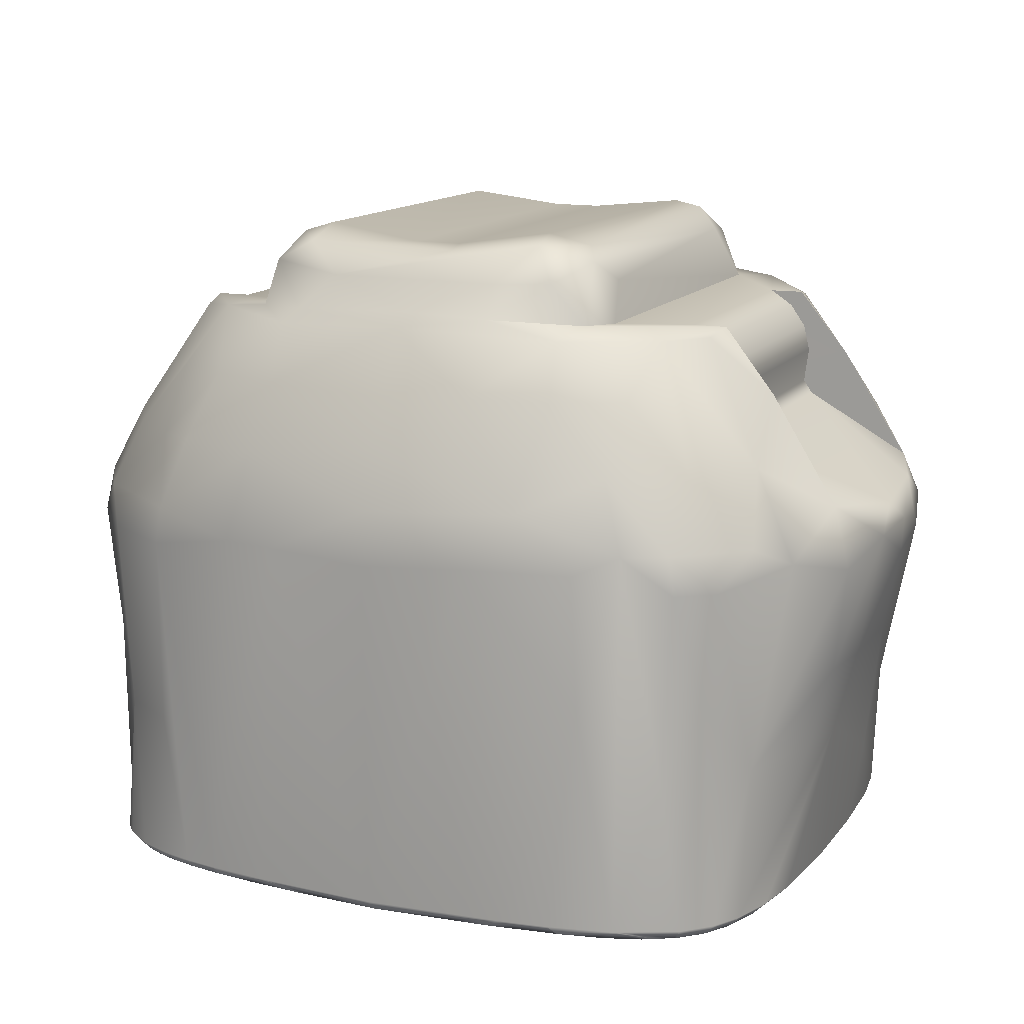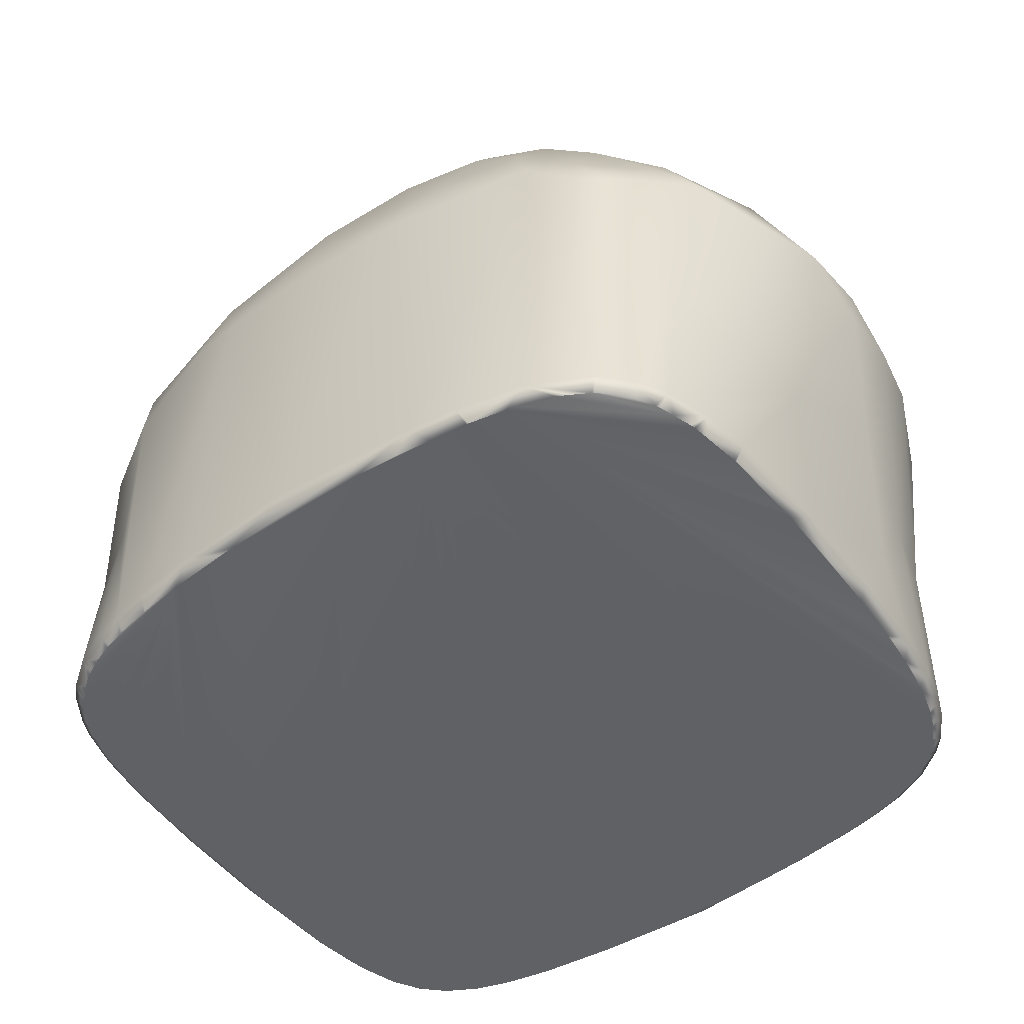
<metadata>
{"format":"obj","ext":"obj","renderer":"f3d","projection":"perspective","resolution":1024,"background":"white","views":[{"elev":13.8,"azim":-156.5,"up":"+Z"},{"elev":-50.2,"azim":-144.0,"up":"+Z"}]}
</metadata>
<code>
g default
v 0.000973 -0.04053 0.04167
v 0.000973 -0.03993 0.002808
v 0.01641 -0.03889 0.002803
v 0.01242 -0.03978 0.04235
v -0.01055 -0.03977 0.04235
v -0.01657 -0.03897 0.04235
v 0.02409 -0.03775 0.04235
v -0.01318 -0.03902 0.002804
v 0.000973 -0.0386 0.001478
v 0.02466 -0.0374 0.0276
v 0.02172 -0.03822 0.002792
v 0.000973 -0.03959 0.04757
v -0.007307 -0.03814 0.001478
v 0.009198 -0.03809 0.001478
v -0.008753 -0.03806 0.001478
v -0.02002 -0.03818 0.002791
v 0.01735 -0.03789 0.04831
v -0.01474 -0.03669 0.05214
v 0.01407 -0.03779 0.001478
v -0.02701 -0.0357 0.04439
v -0.02764 -0.03593 0.04022
v -0.01523 -0.03749 0.001478
v -0.01604 -0.03738 0.001478
v 0.01787 -0.03734 0.001478
v 0.02879 -0.03666 0.002754
v -0.02404 -0.03741 0.002774
v 0.0222 -0.03682 0.001478
v -0.02038 -0.0368 0.001478
v 0.02238 -0.0368 0.001478
v -0.02058 -0.03678 0.001478
v 0.000973 -0.03762 0.05373
v -0.02742 -0.03647 0.00275
v -0.02434 -0.03605 0.001478
v 0.02647 -0.03597 0.001478
v -0.02468 -0.03595 0.001478
v 0.02881 -0.03576 0.04439
v 0.02736 -0.03578 0.001478
v -0.02679 -0.03538 0.001478
v -0.02731 -0.03523 0.001478
v 0.01042 -0.03446 0.05956
v -0.03148 -0.03471 0.00271
v 0.03063 -0.0347 0.001478
v -0.02886 -0.03465 0.001478
v 0.03131 -0.03447 0.001478
v -0.02971 -0.03432 0.001478
v 0.03305 -0.03391 0.01921
v 0.02628 -0.03385 0.05214
v -0.02761 -0.03575 0.01919
v -0.02446 -0.03379 0.05214
v 0.03257 -0.03377 0.001478
v -0.03084 -0.03373 0.001478
v 0.03531 -0.03349 0.002694
v 0.03401 -0.03367 0.04022
v -0.03618 -0.03069 0.04022
v 0.03335 -0.03345 0.0444
v -0.03168 -0.03329 0.001478
v 0.03448 -0.0327 0.001478
v 0.03468 -0.03258 0.001478
v -0.0327 -0.03257 0.001478
v -0.0333 -0.03214 0.001478
v 0.03824 -0.03055 0.002694
v -0.01324 -0.03372 0.05956
v -0.03478 -0.03227 0.002688
v 0.03681 -0.03101 0.02766
v -0.01403 -0.03002 0.06559
v 0.03609 -0.03123 0.001478
v 0.01948 -0.03267 0.05956
v -0.03435 -0.03112 0.001478
v -0.03549 -0.03046 0.0444
v -0.03481 -0.03066 0.001478
v 0.000973 -0.03142 0.06622
v 0.03707 -0.03029 0.001478
v 0.0375 -0.02958 0.001478
v -0.02162 -0.03115 0.05956
v -0.02415 -0.02415 0.06617
v -0.03616 -0.03072 0.002693
v -0.03573 -0.02941 0.001478
v -0.036 -0.02904 0.001478
v 0.03392 -0.02904 0.05215
v -0.0173 -0.02619 0.06678
v -0.02857 -0.03159 0.05215
v -0.03424 -0.03152 0.01924
v 0.0101 -0.02835 0.06718
v -0.01191 -0.02782 0.06702
v 0.000973 -0.02881 0.06758
v 0.04006 -0.02747 0.002728
v -0.03783 -0.0278 0.02769
v 0.03862 -0.02772 0.001478
v -0.03802 -0.02768 0.002725
v 0.01873 -0.02925 0.0655
v -0.03681 -0.02751 0.001478
v 0.04132 -0.02749 0.04022
v -0.04224 -0.02356 0.04022
v 0.03886 -0.02732 0.001478
v 0.04061 -0.02727 0.0444
v -0.03696 -0.02722 0.001478
v -0.04153 -0.02336 0.04441
v 0.02052 -0.02537 0.06672
v -0.008609 -0.02713 0.07091
v -0.0149 -0.02609 0.0711
v 0.02697 -0.02933 0.05956
v -0.02819 -0.02698 0.05956
v -0.03511 -0.02582 0.05215
v -0.03886 -0.02562 0.002751
v 0.0394 -0.0257 0.001478
v 0.01056 -0.02713 0.07091
v 0.01685 -0.02609 0.0711
v -0.03762 -0.02548 0.001478
v -0.03776 -0.02514 0.001478
v 0.01427 -0.02296 0.07484
v 0.04056 -0.02594 0.01929
v 0.04166 -0.02267 0.002783
v 0.04009 -0.02363 0.001478
v 0.04027 -0.02312 0.001478
v 0.03286 -0.01439 0.06581
v -0.01302 -0.02401 0.07417
v 0.003846 -0.02354 0.07377
v -0.03949 -0.01871 0.05216
v -0.03854 -0.02217 0.001478
v -0.01742 -0.0241 0.07179
v 0.02851 -0.02332 0.06523
v 0.04053 -0.02152 0.001478
v -0.03869 -0.02126 0.001478
v -0.03029 -0.01799 0.06515
v 0.003674 -0.0208 0.07425
v 0.01385 -0.01901 0.07569
v -0.001728 -0.0208 0.07425
v 0.04621 -0.01978 0.04022
v 0.04254 -0.01742 0.002818
v -0.01857 -0.01791 0.07252
v -0.01576 -0.02046 0.07479
v -0.01314 -0.01879 0.07564
v 0.04397 -0.02373 0.04234
v 0.04211 -0.02266 0.01931
v -0.04024 -0.02246 0.01931
v 0.0184 -0.01822 0.07446
v -0.03916 -0.01844 0.001478
v -0.01646 0.01822 0.07446
v -0.02104 -0.0201 0.06662
v 0.01988 -0.02094 0.07308
v 0.03224 -0.01799 0.06515
v 0.02269 -0.02192 0.06663
v 0.0215 -0.0178 0.07081
v 0.04123 -0.01727 0.001478
v -0.04001 -0.02135 0.002794
v 0.04127 -0.01704 0.001478
v -0.0393 -0.01697 0.001478
v -0.04593 -0.01536 0.04234
v 0.03851 -0.01464 0.05875
v 0.04599 -0.01496 0.04692
v 0.03939 -0.02258 0.05216
v -0.04405 -0.01496 0.04692
v -0.03657 -0.01464 0.05875
v 0.03446 -0.01446 0.05358
v -0.03251 -0.01446 0.05358
v 0.03396 -0.01444 0.05886
v -0.03202 -0.01444 0.05886
v 0.03348 -0.01442 0.05504
v -0.03153 -0.01442 0.05504
v 0.03329 -0.01441 0.06172
v -0.03134 -0.01441 0.06172
v -0.03091 -0.01439 0.06581
v 0.03162 -0.01433 0.06415
v -0.02967 -0.01433 0.06415
v -0.02724 -0.01423 0.0658
v 0.02919 -0.01423 0.0658
v -0.03964 -0.01342 0.001478
v -0.04083 -0.01548 0.002827
v -0.03967 -0.01264 0.001478
v 0.04404 -0.01554 0.01935
v -0.04214 -0.01528 0.01935
v 0.04321 -0.01505 0.01086
v -0.04164 -0.01052 0.01087
v 0.04179 -0.00865 0.001478
v -0.03986 -0.00829 0.001478
v 0.04893 -0.01153 0.04234
v 0.04186 -0.007444 0.001478
v -0.03993 -0.00661 0.001478
v -0.04615 -0.008848 0.0457
v -0.04133 -0.005559 0.002842
v 0.04481 -0.007997 0.01938
v -0.04772 -0.007401 0.04022
v 0.04997 -0.00424 0.04022
v 0.04329 -0.005216 0.002842
v 0.04195 -0 0.001478
v -0.04001 -0 0.001478
v -0.04703 0.003031 0.0452
v -0.04468 -0.005487 0.02779
v -0.04783 -0 0.03878
v -0.0481 -0 0.04284
v 0.04897 0.007292 0.04442
v -0.04769 0.007643 0.04234
v -0.04467 0.005772 0.02779
v 0.04328 0.005559 0.002842
v 0.04188 0.00661 0.001478
v 0.04897 -0.003031 0.0452
v -0.03991 0.007444 0.001478
v -0.04405 0.01496 0.04692
v -0.04286 0.007997 0.01938
v 0.04181 0.00829 0.001478
v -0.03984 0.00865 0.001478
v 0.04482 0.007673 0.01938
v -0.04134 0.005216 0.002842
v 0.04358 0.01052 0.01087
v 0.049 0.01129 0.04022
v 0.04409 0.01528 0.01935
v 0.04599 0.01496 0.04692
v -0.04391 0.01313 0.02776
v 0.04162 0.01264 0.001478
v 0.04278 0.01548 0.002827
v 0.04158 0.01342 0.001478
v 0.02919 0.01423 0.0658
v -0.02724 0.01423 0.0658
v 0.03162 0.01433 0.06415
v -0.02967 0.01433 0.06415
v 0.03286 0.01439 0.06581
v 0.03329 0.01441 0.06172
v -0.03134 0.01441 0.06172
v 0.03348 0.01442 0.05504
v 0.03446 0.01446 0.05358
v -0.03153 0.01442 0.05504
v 0.03396 0.01444 0.05886
v -0.03202 0.01444 0.05886
v -0.03251 0.01446 0.05358
v 0.03851 0.01464 0.05875
v -0.03744 0.02258 0.05216
v -0.03657 0.01464 0.05875
v -0.04588 0.01567 0.04022
v -0.0421 0.01554 0.01935
v 0.04999 0.003978 0.04022
v 0.04125 0.01697 0.001478
v -0.03933 0.01704 0.001478
v 0.04195 0.02135 0.002794
v -0.03929 0.01727 0.001478
v -0.01956 0.0178 0.07081
v -0.02075 0.02192 0.06663
v -0.03029 0.01799 0.06515
v -0.01793 0.02094 0.07308
v 0.02299 0.0201 0.06662
v 0.04111 0.01844 0.001478
v 0.04219 0.02246 0.01931
v -0.04202 0.02373 0.04234
v 0.01509 0.01879 0.07564
v 0.04561 0.01936 0.04441
v 0.01771 0.02046 0.07479
v 0.02052 0.01791 0.07252
v -0.0406 0.01742 0.002818
v 0.003674 0.0208 0.07425
v -0.01191 0.01901 0.07569
v -0.001728 0.0208 0.07425
v 0.03224 0.01799 0.06515
v 0.04063 0.02126 0.001478
v -0.03858 0.02152 0.001478
v -0.02656 0.02332 0.06523
v 0.04048 0.02217 0.001478
v 0.04143 0.01871 0.05216
v -0.0019 0.02354 0.07377
v 0.01497 0.02401 0.07417
v -0.03091 0.01439 0.06581
v -0.03832 0.02312 0.001478
v -0.03815 0.02363 0.001478
v -0.03972 0.02267 0.002783
v -0.03861 0.02594 0.01929
v -0.01232 0.02296 0.07484
v 0.0397 0.02514 0.001478
v 0.02052 0.02537 0.06672
v 0.03957 0.02548 0.001478
v -0.0149 0.02609 0.0711
v -0.008609 0.02713 0.07091
v -0.03746 0.0257 0.001478
v 0.04081 0.02562 0.002751
v 0.03705 0.02582 0.05215
v 0.03013 0.02698 0.05956
v -0.02502 0.02933 0.05956
v 0.01937 0.0241 0.07179
v -0.01858 0.02537 0.06672
v 0.04075 0.0271 0.0444
v 0.03891 0.02722 0.001478
v -0.03866 0.02727 0.0444
v -0.03691 0.02732 0.001478
v 0.04419 0.02356 0.04022
v -0.03603 0.03082 0.04022
v 0.03875 0.02751 0.001478
v -0.01678 0.02925 0.0655
v 0.03996 0.02768 0.002725
v -0.03667 0.02772 0.001478
v 0.01056 0.02713 0.07091
v 0.03977 0.0278 0.02769
v -0.03811 0.02747 0.002728
v 0.000973 0.02881 0.06758
v 0.01507 0.02758 0.06696
v -0.008156 0.02835 0.06718
v 0.03619 0.03152 0.01924
v 0.03051 0.03159 0.05215
v -0.03198 0.02904 0.05215
v 0.03794 0.02904 0.001478
v 0.03767 0.02941 0.001478
v 0.03811 0.03072 0.002693
v 0.0261 0.02415 0.06617
v 0.02356 0.03115 0.05956
v -0.03555 0.02958 0.001478
v -0.03512 0.03029 0.001478
v -0.0314 0.03345 0.0444
v 0.03676 0.03066 0.001478
v 0.01598 0.03002 0.06559
v 0.03629 0.03112 0.001478
v -0.01754 0.03267 0.05956
v -0.03414 0.03123 0.001478
v 0.000973 0.03142 0.06622
v -0.03486 0.03101 0.02766
v 0.03672 0.03227 0.002688
v 0.01518 0.03372 0.05956
v -0.0363 0.03055 0.002694
v 0.03525 0.03214 0.001478
v 0.03464 0.03257 0.001478
v -0.03274 0.03258 0.001478
v -0.03253 0.0327 0.001478
v 0.03363 0.03329 0.001478
v 0.03813 0.03069 0.04022
v -0.03207 0.03367 0.04022
v -0.03336 0.03349 0.002694
v 0.03278 0.03373 0.001478
v -0.03063 0.03377 0.001478
v 0.02641 0.03379 0.05214
v 0.02956 0.03575 0.01919
v -0.02433 0.03385 0.05214
v -0.0311 0.03391 0.01921
v 0.03166 0.03432 0.001478
v -0.02937 0.03447 0.001478
v 0.0308 0.03465 0.001478
v -0.02869 0.0347 0.001478
v 0.03343 0.03471 0.00271
v -0.008471 0.03446 0.05956
v 0.02926 0.03523 0.001478
v 0.02874 0.03538 0.001478
v -0.02541 0.03578 0.001478
v -0.02686 0.03576 0.04439
v 0.02662 0.03595 0.001478
v -0.02452 0.03597 0.001478
v 0.02628 0.03605 0.001478
v 0.02937 0.03647 0.00275
v 0.02252 0.03678 0.001478
v -0.02044 0.0368 0.001478
v 0.02233 0.0368 0.001478
v -0.02026 0.03682 0.001478
v 0.02599 0.03741 0.002774
v -0.02684 0.03666 0.002754
v -0.01593 0.03734 0.001478
v 0.01798 0.03738 0.001478
v 0.01718 0.03749 0.001478
v 0.02958 0.03593 0.04022
v 0.000973 0.03762 0.05373
v 0.02895 0.0357 0.04439
v -0.01213 0.03779 0.001478
v 0.01669 0.03669 0.05214
v -0.0154 0.03789 0.04831
v 0.02197 0.03818 0.002791
v 0.0107 0.03806 0.001478
v -0.007252 0.03809 0.001478
v 0.009253 0.03814 0.001478
v -0.01978 0.03822 0.002792
v -0.02271 0.0374 0.0276
v 0.000973 0.0386 0.001478
v 0.01512 0.03902 0.002804
v -0.02214 0.03775 0.04235
v 0.01852 0.03897 0.04235
v 0.01249 0.03977 0.04235
v -0.01048 0.03978 0.04235
v -0.01447 0.03889 0.002803
v 0.000973 0.03993 0.002808
v 0.000973 0.03959 0.04757
v 0.000973 0.04053 0.04167
g link_gripper whole_robot
f 125 126 248
f 126 243 248
f 248 250 127 125
f 250 249 127
f 127 249 132
f 142 239 143
f 275 266 291
f 266 275 239
f 243 126 136
f 136 140 246
f 143 239 246
f 143 246 140
f 239 275 246
f 245 243 136
f 243 245 258
f 245 136 246
f 245 246 275
f 245 275 258
f 258 275 287
f 290 269 287
f 290 287 291
f 291 287 275
f 257 248 258
f 258 248 243
f 258 287 257
f 236 139 235
f 276 268 292
f 276 238 268
f 238 276 236
f 235 139 130
f 235 130 238
f 138 238 130
f 132 249 138
f 292 268 269
f 236 235 238
f 249 264 138
f 238 264 268
f 268 264 269
f 238 138 264
f 250 248 257
f 290 292 269
f 269 264 287
f 264 257 287
f 250 257 249
f 249 257 264
f 98 107 83
f 98 140 107
f 140 98 142
f 83 107 106
f 142 143 140
f 126 110 136
f 140 110 107
f 107 110 106
f 140 136 110
f 106 99 85
f 125 127 117
f 85 83 106
f 106 110 99
f 110 117 99
f 125 117 126
f 126 117 110
f 100 80 84
f 80 120 139
f 139 120 130
f 131 132 138
f 132 131 116
f 80 100 120
f 131 138 130
f 131 130 120
f 131 120 116
f 116 120 100
f 116 100 99
f 85 99 84
f 84 99 100
f 117 127 116
f 116 127 132
f 116 99 117
f 207 196 191
f 299 300 305
f 305 312 309
f 332 341 325
f 293 332 325
f 293 311 332
f 285 293 271
f 285 298 293
f 293 298 311
f 194 210 204
f 204 210 233
f 184 194 204
f 230 191 183
f 191 196 183
f 367 366 357
f 357 366 351
f 325 351 319
f 325 319 293
f 293 319 288
f 288 319 281
f 288 281 241
f 366 353 351
f 351 353 319
f 319 353 277
f 319 277 281
f 367 372 371
f 355 312 324
f 324 312 300
f 324 300 294
f 294 300 273
f 294 273 272
f 312 305 300
f 300 299 273
f 355 371 352
f 352 309 312
f 191 230 205
f 207 191 205
f 244 281 277
f 272 277 294
f 294 277 353
f 294 353 324
f 324 353 355
f 312 355 352
f 216 225 251
f 272 299 251
f 256 251 225
f 256 225 207
f 207 205 244
f 207 244 256
f 251 256 272
f 205 281 244
f 244 277 256
f 256 277 272
f 272 273 299
f 202 206 230
f 230 206 241
f 241 271 288
f 288 271 293
f 271 241 233
f 233 241 206
f 233 206 204
f 204 206 202
f 205 230 241
f 205 241 281
f 353 366 355
f 355 366 367
f 355 367 371
f 325 341 346
f 325 346 351
f 351 346 357
f 357 364 367
f 367 364 370
f 367 370 372
f 98 121 115
f 98 115 142
f 299 266 239
f 142 115 166
f 142 166 239
f 239 166 212
f 299 239 212
f 216 299 212
f 216 217 225
f 225 217 222
f 220 207 225
f 216 214 217
f 225 222 219
f 220 225 219
f 214 216 212
f 154 150 196
f 220 196 207
f 154 196 220
f 158 154 220 219
f 158 219 222 156
f 156 222 217
f 156 217 160
f 160 217 214
f 160 214 163
f 163 214 212 166
f 216 251 299
f 299 305 266
f 266 305 291
f 291 305 309
f 291 309 290
f 344 357 342
f 184 185 194
f 194 185 195
f 194 195 200
f 194 200 209
f 194 209 210
f 210 209 211
f 210 211 231
f 210 231 233
f 233 231 240
f 233 240 252
f 233 252 255
f 233 255 271
f 271 255 265
f 297 298 296
f 296 298 283
f 283 298 285
f 283 285 278
f 278 285 267
f 267 285 271
f 267 271 265
f 304 298 297
f 315 311 314
f 314 311 306
f 306 311 304
f 304 311 298
f 328 332 322
f 322 332 318
f 318 332 315
f 315 332 311
f 334 341 330
f 330 341 332
f 330 332 328
f 342 357 346
f 342 346 340
f 340 346 338
f 338 346 335
f 335 346 341
f 335 341 334
f 350 364 349
f 349 364 344
f 344 364 357
f 360 363 370
f 370 364 360
f 360 364 358
f 358 364 350
f 188 189 193
f 192 187 198
f 284 333 307
f 199 247 203
f 199 262 247
f 361 362 369
f 362 361 347
f 198 227 226
f 362 365 368
f 368 370 369
f 368 369 362
f 282 320 310
f 310 320 327
f 310 327 321
f 321 327 347
f 295 226 254
f 295 254 274
f 279 226 295
f 274 254 284
f 320 282 303
f 320 303 337
f 337 303 326
f 337 326 356
f 337 365 362
f 337 362 347
f 320 337 327
f 327 337 347
f 356 365 337
f 282 310 263
f 263 310 313
f 313 310 321
f 371 368 356
f 368 371 372
f 309 333 284
f 333 309 352
f 333 352 356
f 356 352 371
f 193 189 192
f 192 189 190
f 192 190 187
f 192 198 228
f 199 203 173
f 199 173 188
f 199 188 193
f 208 193 192
f 242 228 198
f 242 198 226
f 226 227 237
f 237 227 259
f 229 199 193
f 229 193 208
f 263 208 228
f 263 228 242
f 279 242 226
f 263 313 289
f 262 199 289
f 289 199 229
f 289 229 263
f 263 229 208
f 282 242 279
f 282 279 303
f 303 279 295
f 326 295 274
f 326 274 307
f 307 274 284
f 208 192 228
f 226 237 254
f 307 333 356
f 365 356 368
f 368 372 370
f 263 242 282
f 303 295 326
f 356 326 307
f 276 254 259
f 276 259 236
f 75 80 139
f 165 139 213
f 213 139 236
f 75 139 165
f 236 259 213
f 162 75 165
f 227 198 224
f 224 221 227
f 227 221 223
f 227 223 218
f 227 218 259
f 215 259 218
f 213 259 215
f 155 179 152
f 224 198 187
f 187 179 155
f 224 187 155
f 155 159 221 224
f 165 213 215 164
f 164 215 218 161
f 161 218 223
f 161 223 157
f 157 223 221 159
f 259 254 237
f 254 276 284
f 284 276 292
f 292 290 309
f 284 292 309
f 302 301 313
f 370 363 369
f 369 363 359
f 348 369 354
f 354 369 359
f 369 348 361
f 361 348 345
f 361 345 343
f 361 343 347
f 347 343 339
f 347 339 336
f 347 336 331
f 323 347 329
f 329 347 331
f 317 347 323
f 308 313 316
f 316 313 321
f 316 321 317
f 317 321 347
f 302 313 308
f 286 313 301
f 270 289 280
f 280 289 286
f 286 289 313
f 262 289 270
f 270 261 262
f 262 261 260
f 262 260 253
f 234 247 253
f 253 247 262
f 247 232 203
f 203 232 201
f 232 247 234
f 197 186 203
f 197 203 201
f 202 230 181
f 204 202 181
f 90 40 67
f 172 129 184
f 172 112 129
f 11 10 3
f 10 11 25
f 150 149 151
f 10 7 4
f 4 2 3
f 4 3 10
f 64 53 46
f 64 46 52
f 52 46 25
f 79 151 121
f 79 121 101
f 95 151 79
f 101 121 90
f 53 55 36
f 36 55 47
f 36 47 17
f 36 7 10
f 36 10 25
f 53 36 46
f 46 36 25
f 17 7 36
f 92 53 64
f 92 64 111
f 111 64 61
f 61 64 52
f 12 4 17
f 4 12 1
f 71 40 90
f 40 71 31
f 40 31 17
f 17 31 12
f 181 230 183
f 176 183 196
f 176 196 150
f 181 184 204
f 170 181 183
f 170 183 176
f 133 176 150
f 133 150 151
f 151 149 141
f 141 149 115
f 172 181 170
f 134 170 176
f 134 176 128
f 95 133 151
f 133 111 134
f 134 111 61
f 134 61 86
f 112 172 86
f 86 172 170
f 86 170 134
f 133 134 128
f 92 133 95
f 47 79 101
f 47 101 67
f 67 101 90
f 172 184 181
f 128 176 133
f 151 141 121
f 67 40 17
f 7 17 4
f 4 1 2
f 111 133 92
f 53 92 95
f 53 95 55
f 55 95 79
f 55 79 47
f 17 47 67
f 149 150 154
f 154 158 149
f 149 158 156
f 149 156 160
f 149 160 115
f 163 115 160
f 166 115 163
f 115 121 141
f 121 98 90
f 90 98 83
f 83 85 71
f 90 83 71
f 72 73 61
f 2 9 3
f 3 9 14
f 24 3 19
f 19 3 14
f 3 24 11
f 11 24 27
f 11 27 29
f 11 29 25
f 25 29 34
f 25 34 37
f 25 37 42
f 50 25 44
f 44 25 42
f 57 25 50
f 66 61 58
f 58 61 52
f 58 52 57
f 57 52 25
f 72 61 66
f 88 61 73
f 105 86 94
f 94 86 88
f 88 86 61
f 112 86 105
f 105 113 112
f 112 113 114
f 112 114 122
f 144 129 122
f 122 129 112
f 129 146 184
f 184 146 174
f 146 129 144
f 177 185 184
f 177 184 174
f 179 187 190
f 75 74 65
f 65 74 62
f 41 32 48
f 82 41 48
f 82 63 41
f 89 82 104
f 89 76 82
f 82 76 63
f 180 168 173
f 173 168 145
f 203 180 173
f 5 6 16
f 16 6 21
f 48 21 54
f 48 54 82
f 82 54 87
f 87 54 93
f 87 93 135
f 6 20 21
f 21 20 54
f 54 20 69
f 54 69 97
f 54 97 93
f 5 1 12
f 18 62 49
f 49 62 74
f 49 74 81
f 81 74 102
f 81 102 103
f 62 71 65
f 74 75 102
f 18 12 31
f 31 71 62
f 179 190 182
f 190 189 182
f 148 179 182
f 148 152 179
f 103 97 69
f 103 69 81
f 81 69 20
f 81 20 49
f 49 20 18
f 62 18 31
f 162 153 124
f 103 75 124
f 118 124 153
f 118 153 152
f 152 148 97
f 152 97 118
f 124 118 103
f 148 93 97
f 118 97 103
f 103 102 75
f 135 104 87
f 87 104 82
f 104 135 145
f 145 135 171
f 145 171 173
f 173 171 188
f 189 188 182
f 182 188 171
f 182 171 148
f 148 171 135
f 148 135 93
f 20 6 18
f 18 6 5
f 18 5 12
f 48 32 26
f 48 26 21
f 21 26 16
f 16 8 5
f 5 8 2
f 5 2 1
f 162 161 153
f 153 161 157
f 155 152 153
f 162 164 161
f 153 157 159
f 155 153 159
f 164 162 165
f 65 71 85
f 162 124 75
f 80 75 65
f 84 80 65
f 84 65 85
f 28 16 30
f 203 186 180
f 180 186 178
f 180 178 175
f 180 175 169
f 180 169 168
f 168 169 167
f 168 167 147
f 168 147 145
f 145 147 137
f 145 137 123
f 145 123 119
f 145 119 104
f 104 119 109
f 77 76 78
f 78 76 91
f 91 76 89
f 91 89 96
f 96 89 108
f 108 89 104
f 108 104 109
f 70 76 77
f 59 63 60
f 60 63 68
f 68 63 70
f 70 63 76
f 45 41 51
f 51 41 56
f 56 41 59
f 59 41 63
f 39 32 43
f 43 32 41
f 43 41 45
f 30 16 26
f 30 26 33
f 33 26 35
f 35 26 38
f 38 26 32
f 38 32 39
f 22 8 23
f 23 8 28
f 28 8 16
f 13 9 2
f 2 8 13
f 13 8 15
f 15 8 22
f 72 66 73
f 66 58 57 348
f 301 302 308 286
f 308 316 317 286
f 344 342 349
f 340 338 342
f 335 334 338
f 330 328 334
f 322 318 328
f 315 314 318
f 306 304 314
f 296 283 297
f 278 267 283
f 265 255 267
f 240 231 252
f 211 209 231
f 200 195 209
f 185 177 195
f 174 146 144 359
f 122 114 144
f 114 113 105 348
f 105 94 88 348
f 50 44 57
f 42 37 44
f 29 27 34
f 24 19 14 348
f 9 13 14
f 15 22 13
f 28 30 23
f 33 35 30
f 35 38 39 339
f 43 45 39
f 51 56 45
f 59 60 56
f 68 70 60
f 78 91 77
f 96 108 91
f 109 119 108
f 137 147 123
f 167 169 147
f 169 175 178 339
f 186 197 178
f 232 234 201
f 253 260 234
f 261 270 260
f 280 286 270
f 323 329 317
f 329 331 336 270
f 343 345 339
f 354 359 348
f 363 360 359
f 358 350 360
f 349 342 338 334
f 349 334 328 318
f 349 318 314 304
f 349 304 297 283
f 349 283 267 255
f 255 252 349
f 349 252 231 209
f 349 209 195 350
f 360 350 195 177
f 359 360 177 174
f 348 359 144 114
f 348 88 73 66
f 348 57 44 37
f 37 34 348
f 348 34 27 24
f 348 14 13 22
f 22 23 348
f 348 23 30 345
f 345 30 35 339
f 339 39 45 56
f 339 56 60 70
f 339 70 77 91
f 339 91 108 119
f 119 123 339
f 339 123 147 169
f 339 178 197 201
f 339 201 234 260
f 339 260 270 336
f 317 329 270 286

</code>
